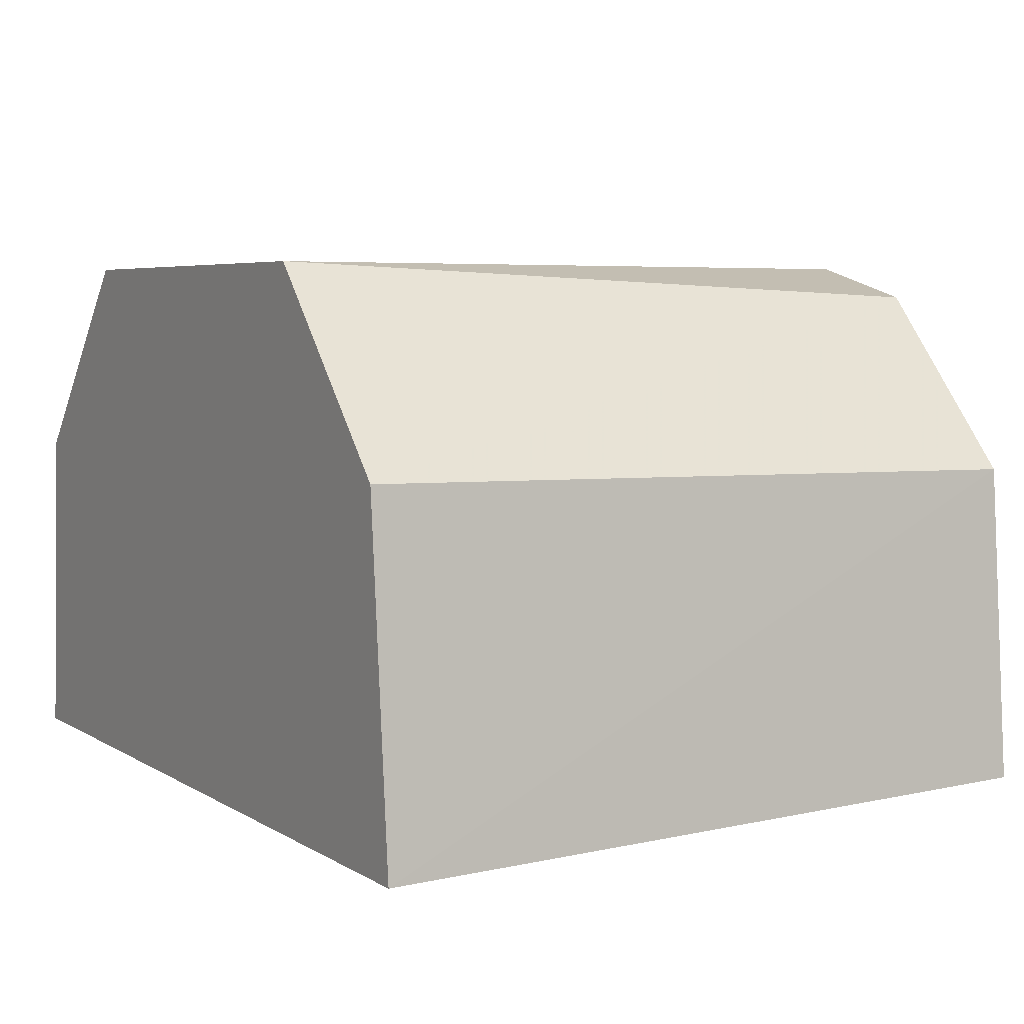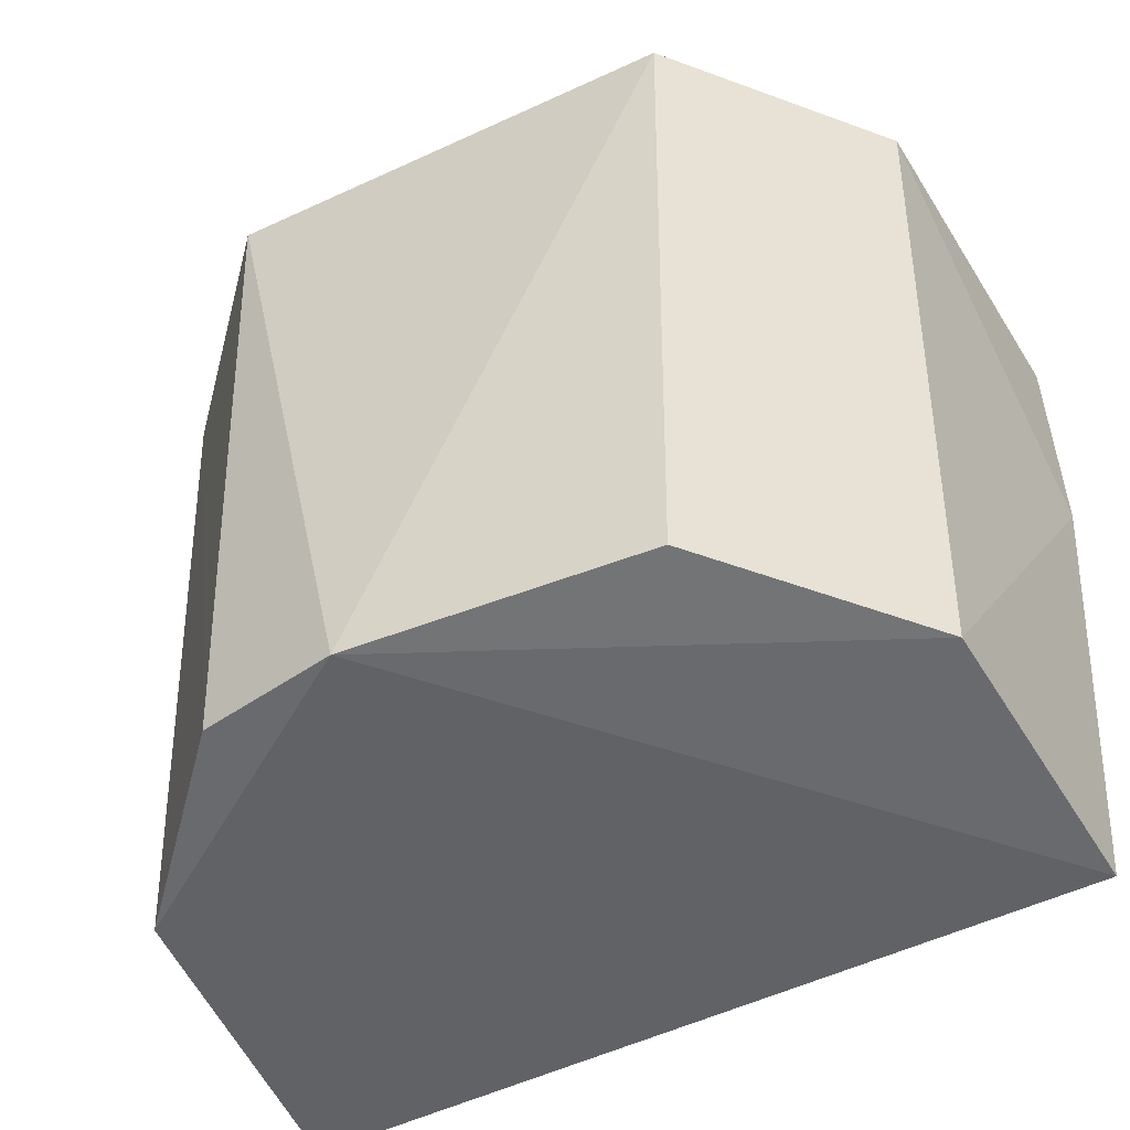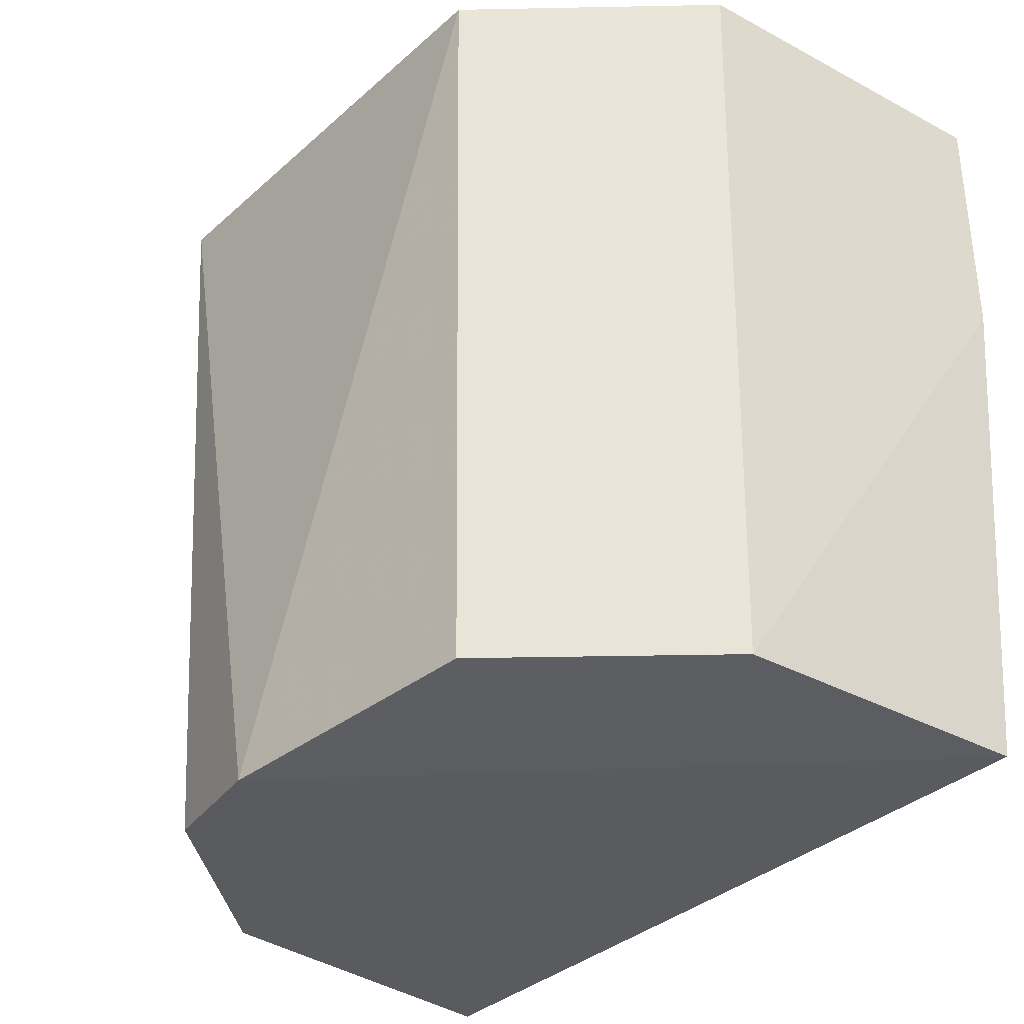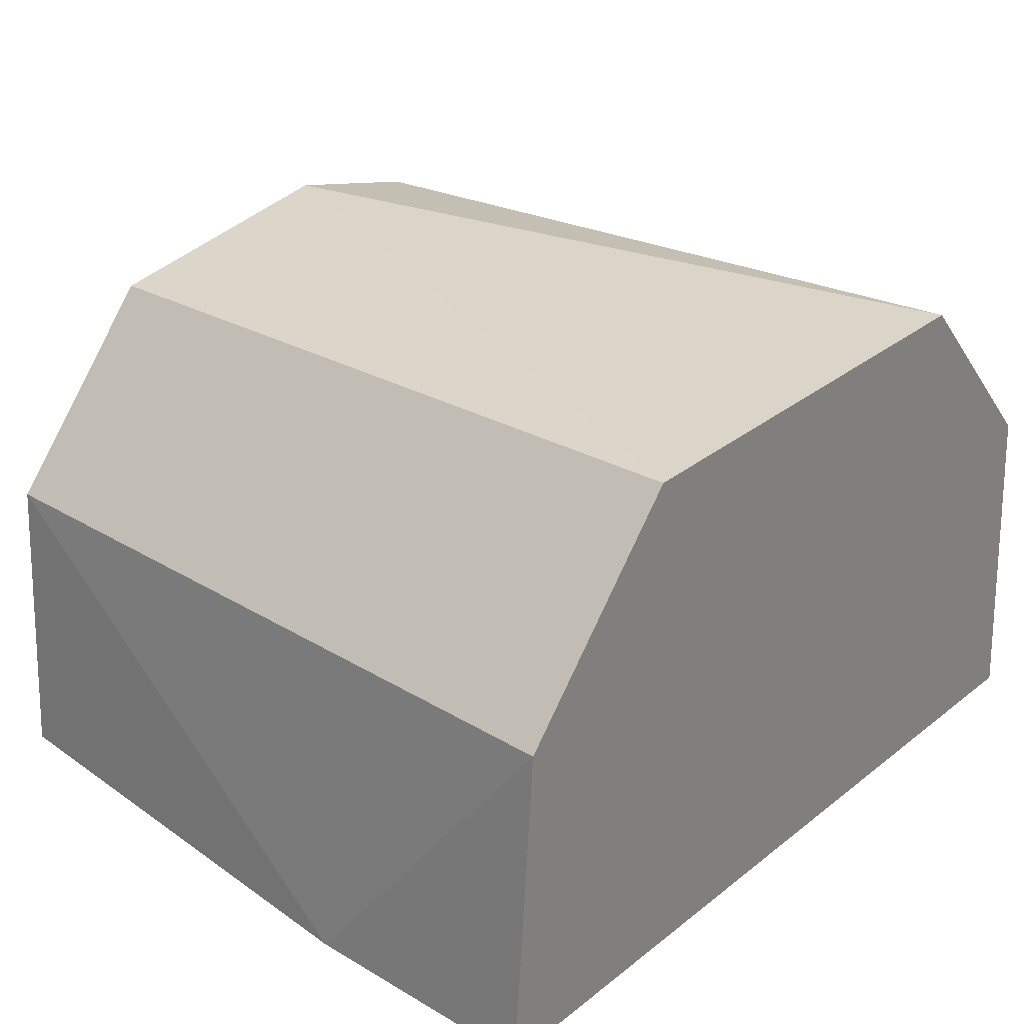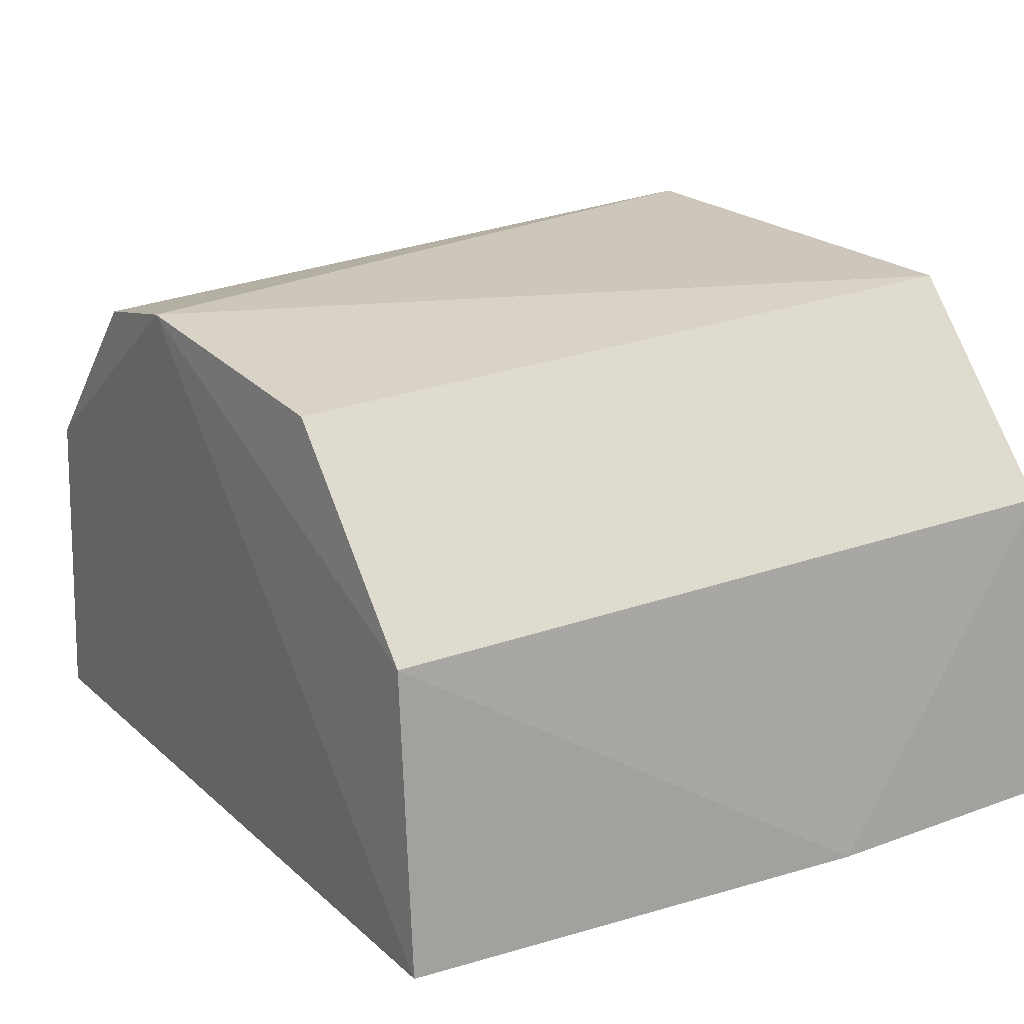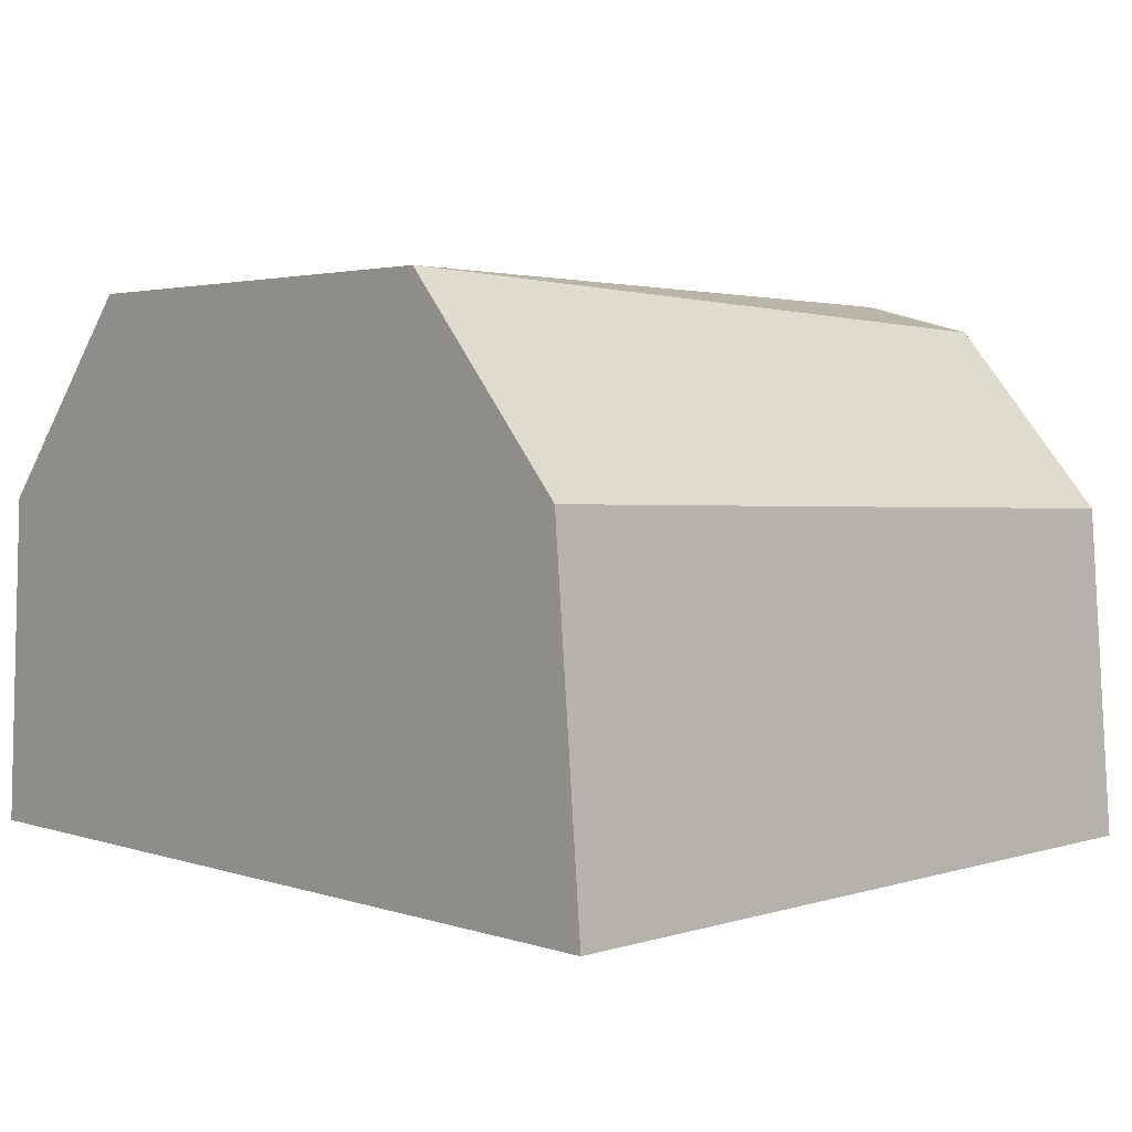
<metadata>
{"format":"obj","ext":"obj","renderer":"f3d","projection":"perspective","resolution":1024,"background":"white","views":[{"elev":5.7,"azim":59.5,"up":"+Y"},{"elev":-52.0,"azim":-152.9,"up":"+Z"},{"elev":-34.5,"azim":-129.8,"up":"+Z"},{"elev":29.1,"azim":-49.1,"up":"+Y"},{"elev":20.9,"azim":-123.1,"up":"+Y"},{"elev":3.1,"azim":47.7,"up":"+Y"}]}
</metadata>
<code>
v 0.02616 -0.008683 -0.447
v 0.02383 -0.008272 -0.4919
v 0.01384 0.02398 -0.447
v -0.01417 0.0237 -0.447
v -0.02621 -0.008412 -0.447
v 0.0042 0.02382 -0.4928
v 0.02436 0.01235 -0.447
v -0.02621 -0.008412 -0.4621
v 0.02231 0.01116 -0.4919
v -0.02387 -0.008001 -0.4919
v -0.02476 0.01166 -0.447
v 0.01264 0.0219 -0.4919
v -0.02271 0.01047 -0.4919
v -0.01265 0.02189 -0.4919
f 6 4 3
f 7 3 4
f 7 4 1
f 8 2 1
f 8 1 5
f 9 7 1
f 9 1 2
f 9 2 6
f 10 6 2
f 10 2 8
f 11 8 5
f 11 5 1
f 11 1 4
f 12 9 6
f 12 6 3
f 12 3 7
f 12 7 9
f 13 10 8
f 13 8 11
f 13 6 10
f 13 11 4
f 14 13 4
f 14 4 6
f 14 6 13

</code>
